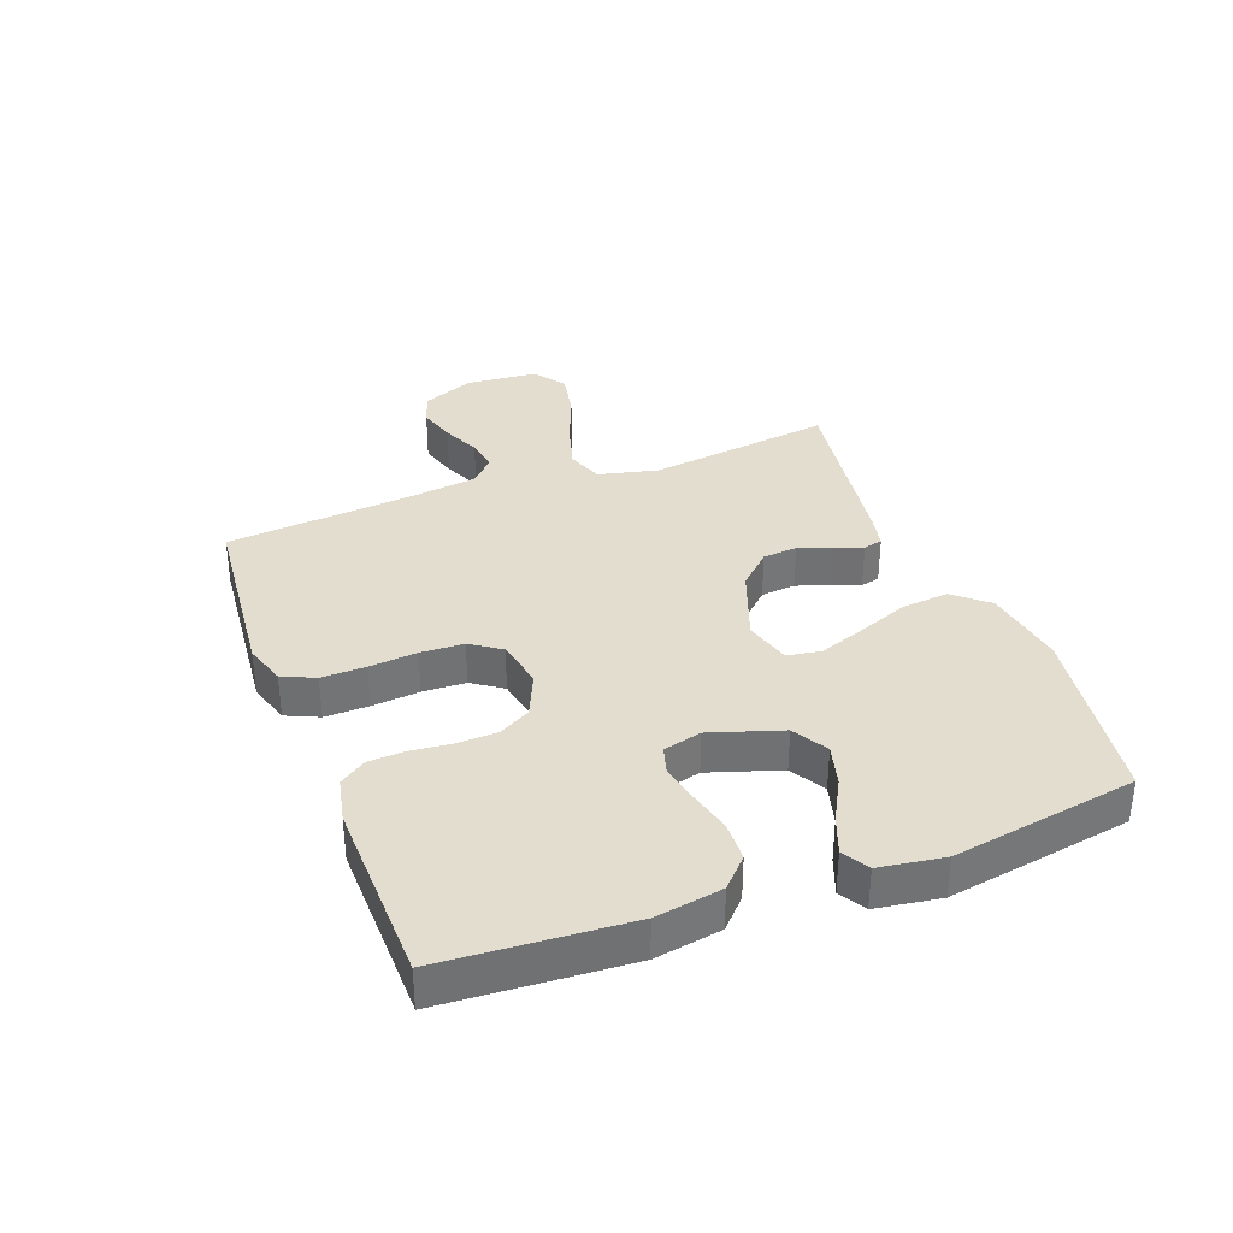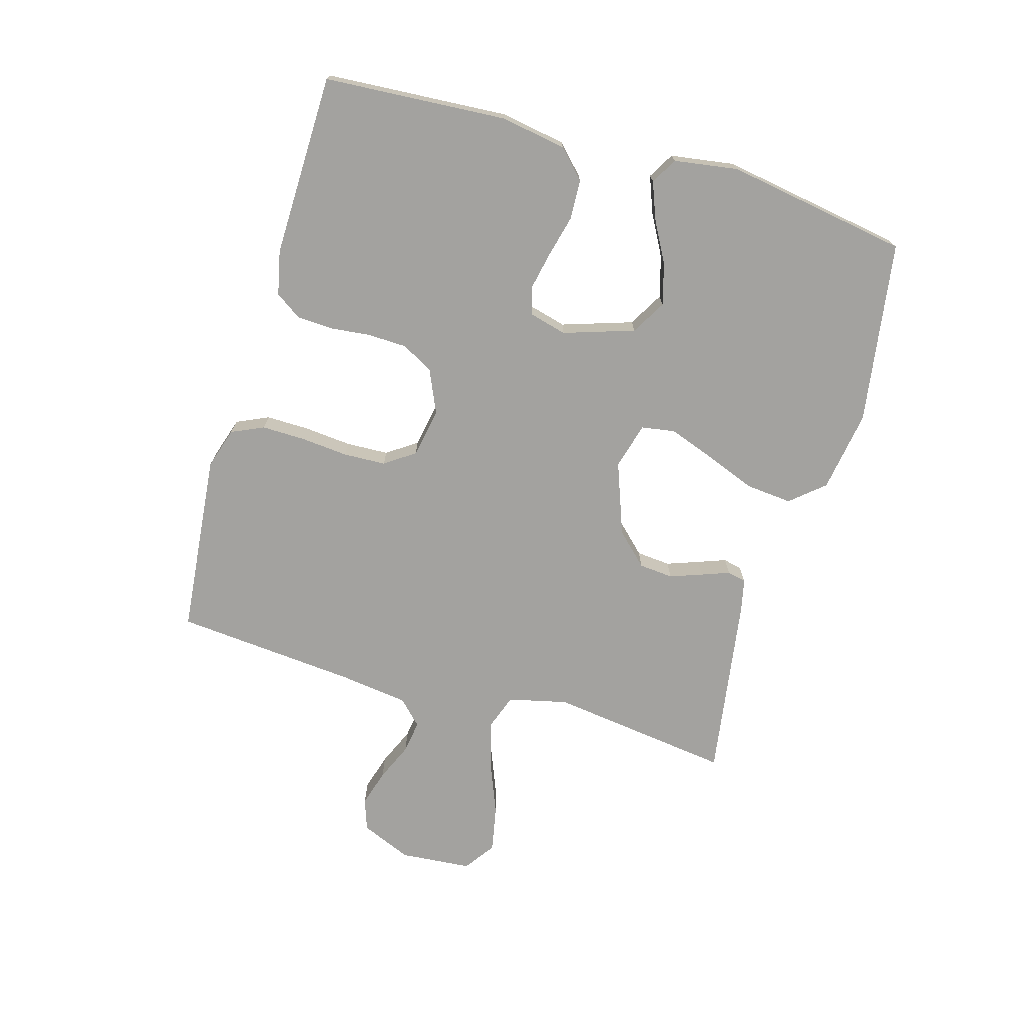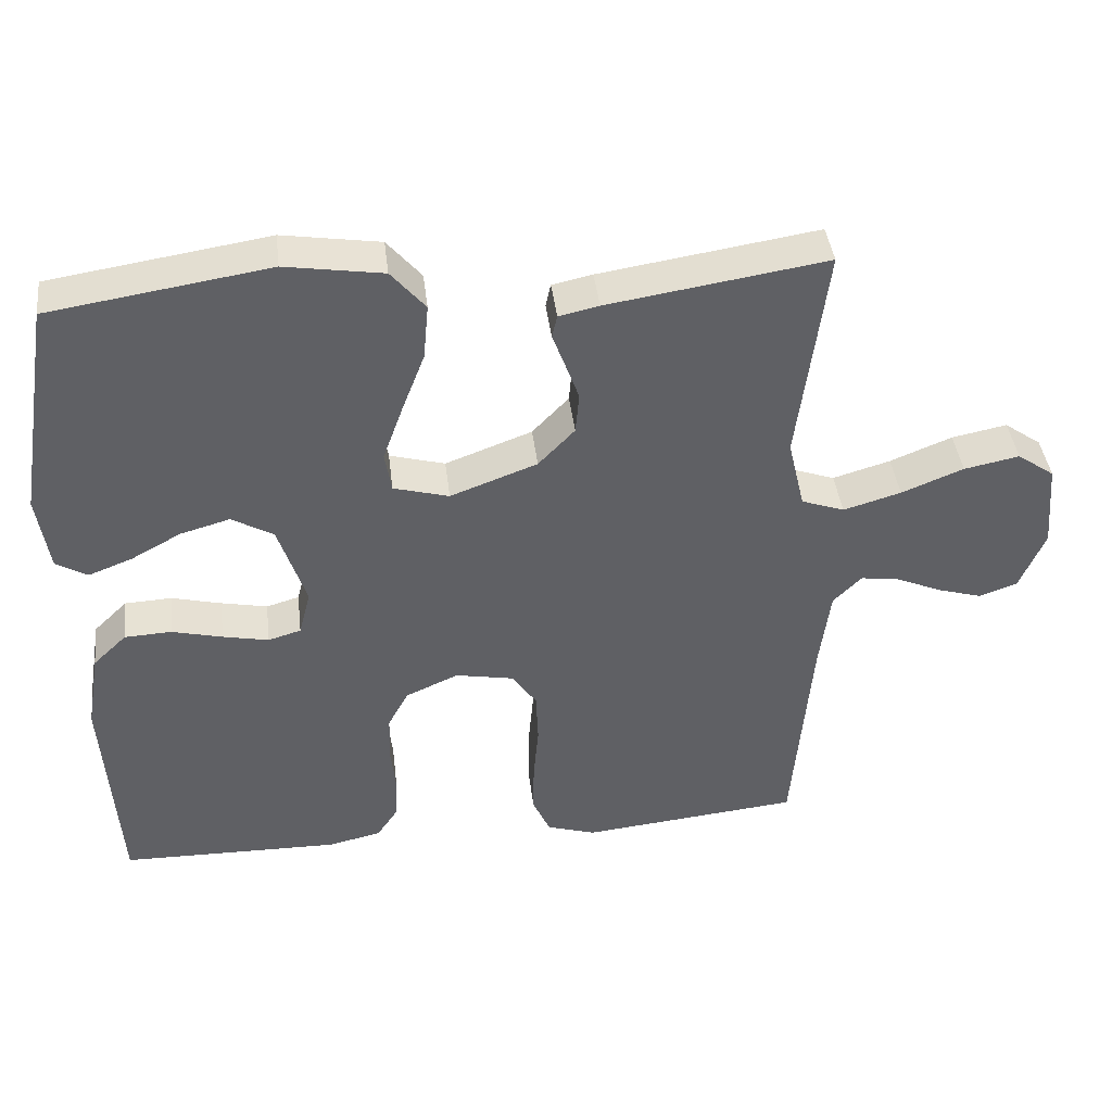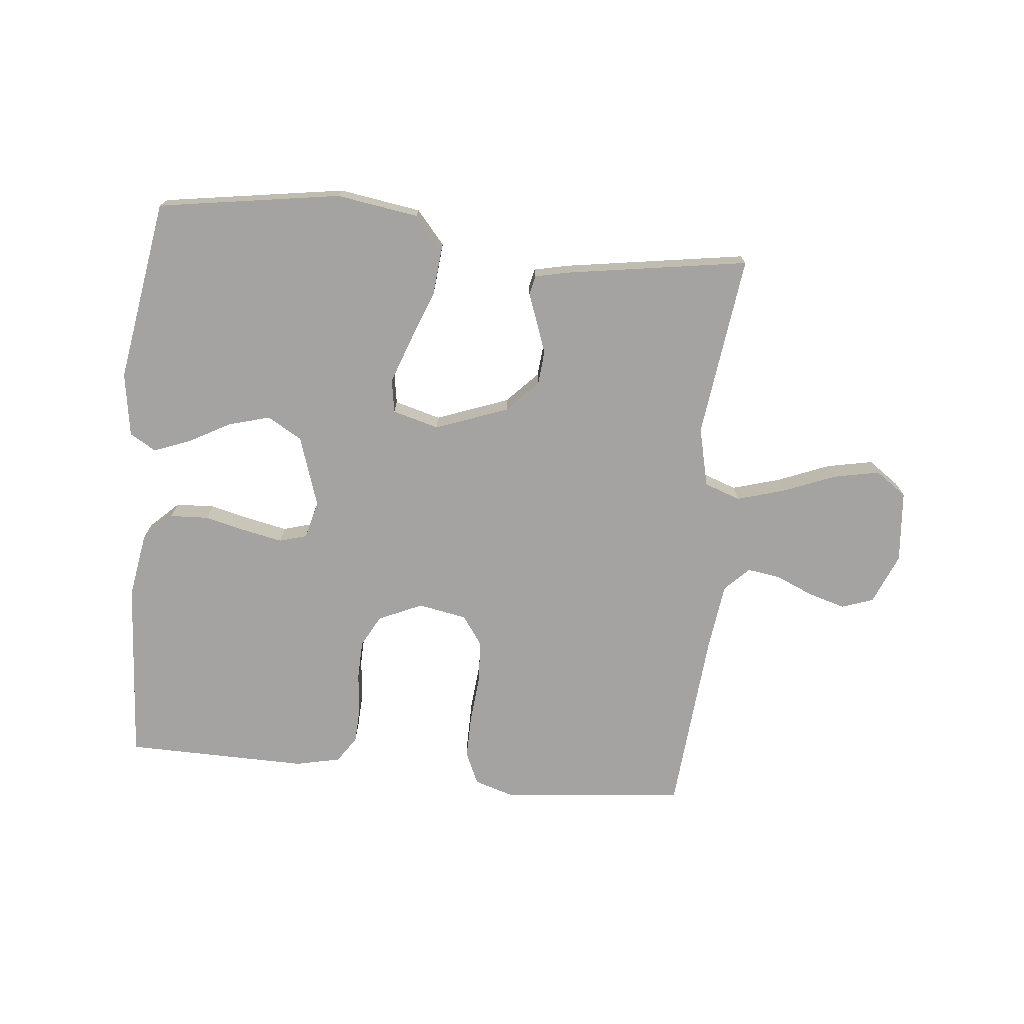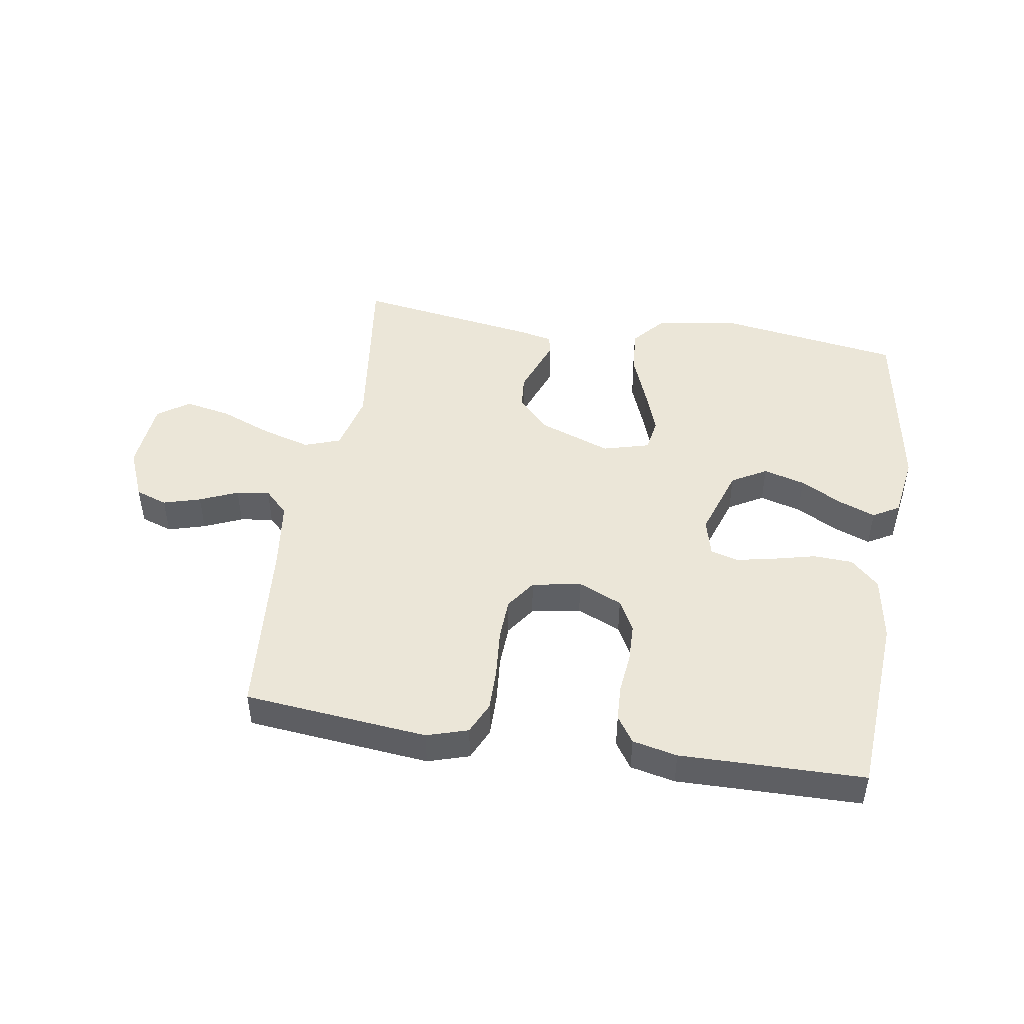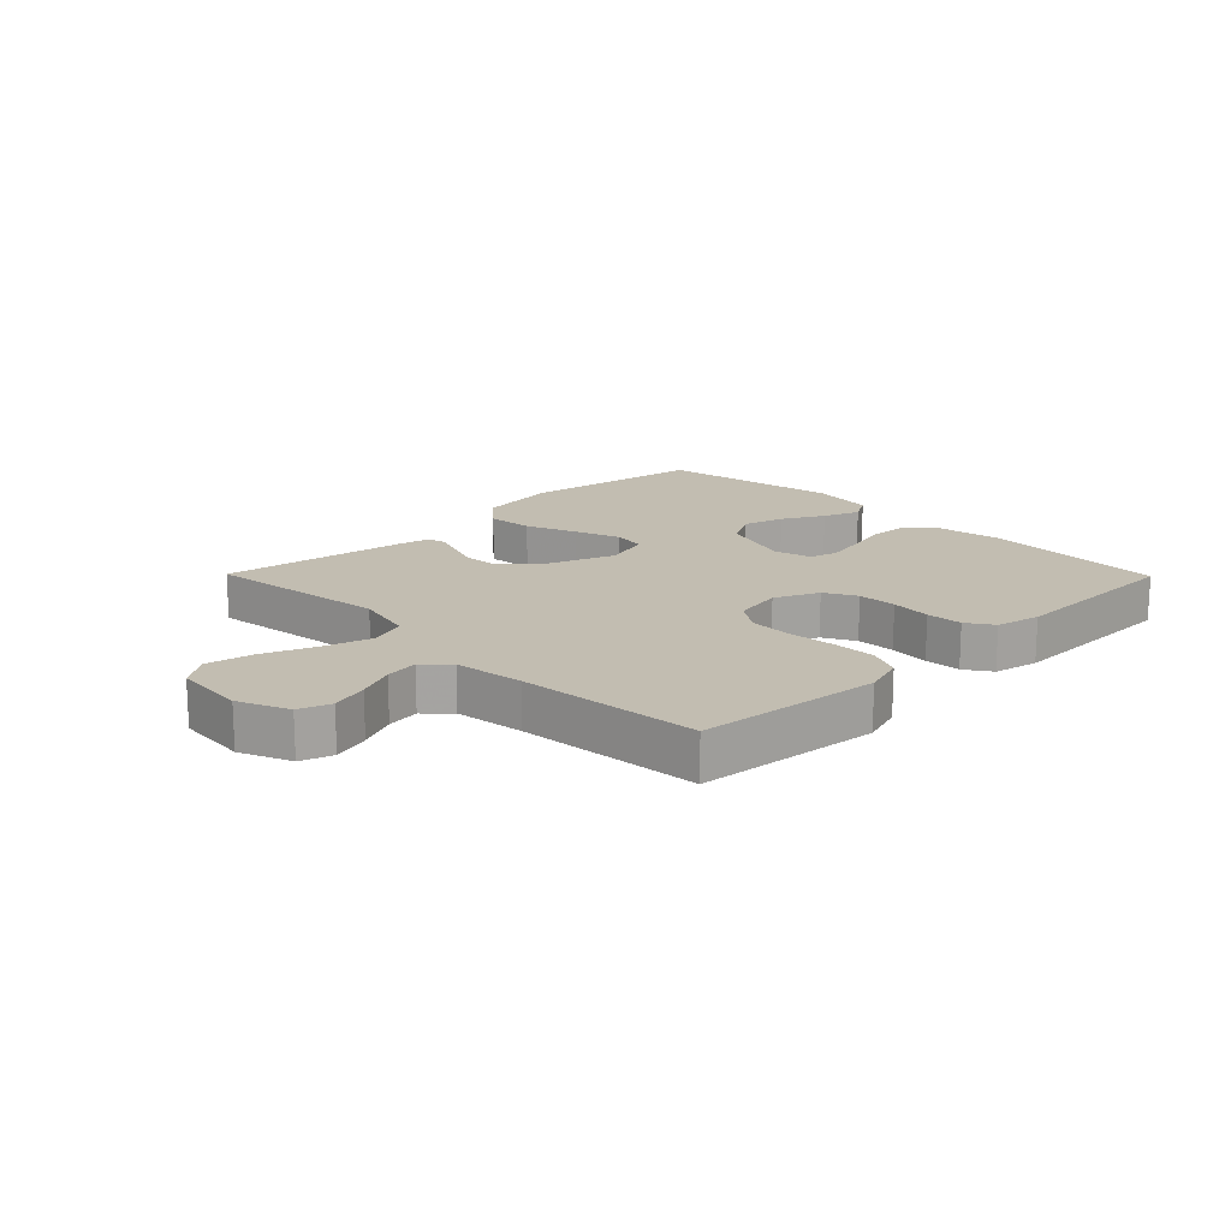
<metadata>
{"format":"obj","ext":"obj","renderer":"f3d","projection":"perspective","resolution":1024,"background":"white","views":[{"elev":35.0,"azim":-110.8,"up":"+Y"},{"elev":-72.5,"azim":-106.2,"up":"+Y"},{"elev":41.1,"azim":-6.8,"up":"+Z"},{"elev":-73.1,"azim":-5.6,"up":"+Y"},{"elev":46.6,"azim":-170.8,"up":"+Y"},{"elev":16.8,"azim":135.5,"up":"+Y"}]}
</metadata>
<code>
v -0.5 0.07 0.5
v -0.2 0.07 0.546
v -0.066 0.07 0.525
v -0.019 0.07 0.47
v -0.026 0.07 0.394
v -0.058 0.07 0.311
v -0.085 0.07 0.236
v -0.076 0.07 0.181
v 0 0.07 0.16
v 0.119 0.07 0.204
v 0.169 0.07 0.256
v 0.174 0.07 0.312
v 0.155 0.07 0.365
v 0.138 0.07 0.411
v 0.145 0.07 0.442
v 0.2 0.07 0.454
v 0.5 0.07 0.5
v 0.461 0.07 0.2
v 0.484 0.07 0.103
v 0.543 0.07 0.082
v 0.622 0.07 0.105
v 0.707 0.07 0.139
v 0.783 0.07 0.154
v 0.834 0.07 0.118
v 0.844 0.07 0
v 0.809 0.07 -0.083
v 0.757 0.07 -0.101
v 0.696 0.07 -0.083
v 0.634 0.07 -0.056
v 0.58 0.07 -0.048
v 0.541 0.07 -0.087
v 0.526 0.07 -0.2
v 0.5 0.07 -0.5
v 0.2 0.07 -0.53
v 0.133 0.07 -0.509
v 0.109 0.07 -0.456
v 0.11 0.07 -0.385
v 0.117 0.07 -0.307
v 0.114 0.07 -0.237
v 0.08 0.07 -0.188
v 0 0.07 -0.173
v -0.072 0.07 -0.205
v -0.1 0.07 -0.257
v -0.102 0.07 -0.321
v -0.095 0.07 -0.387
v -0.098 0.07 -0.446
v -0.127 0.07 -0.489
v -0.2 0.07 -0.505
v -0.5 0.07 -0.5
v -0.52 0.07 -0.2
v -0.502 0.07 -0.092
v -0.456 0.07 -0.048
v -0.392 0.07 -0.045
v -0.323 0.07 -0.062
v -0.26 0.07 -0.075
v -0.215 0.07 -0.062
v -0.199 0.07 0
v -0.237 0.07 0.116
v -0.294 0.07 0.149
v -0.362 0.07 0.13
v -0.43 0.07 0.093
v -0.49 0.07 0.07
v -0.533 0.07 0.095
v -0.549 0.07 0.2
v -0.5 0 0.5
v -0.2 0 0.546
v -0.066 0 0.525
v -0.019 0 0.47
v -0.026 0 0.394
v -0.058 0 0.311
v -0.085 0 0.236
v -0.076 0 0.181
v 0 0 0.16
v 0.119 0 0.204
v 0.169 0 0.256
v 0.174 0 0.312
v 0.155 0 0.365
v 0.138 0 0.411
v 0.145 0 0.442
v 0.2 0 0.454
v 0.5 0 0.5
v 0.461 0 0.2
v 0.484 0 0.103
v 0.543 0 0.082
v 0.622 0 0.105
v 0.707 0 0.139
v 0.783 0 0.154
v 0.834 0 0.118
v 0.844 0 0
v 0.809 0 -0.083
v 0.757 0 -0.101
v 0.696 0 -0.083
v 0.634 0 -0.056
v 0.58 0 -0.048
v 0.541 0 -0.087
v 0.526 0 -0.2
v 0.5 0 -0.5
v 0.2 0 -0.53
v 0.133 0 -0.509
v 0.109 0 -0.456
v 0.11 0 -0.385
v 0.117 0 -0.307
v 0.114 0 -0.237
v 0.08 0 -0.188
v 0 0 -0.173
v -0.072 0 -0.205
v -0.1 0 -0.257
v -0.102 0 -0.321
v -0.095 0 -0.387
v -0.098 0 -0.446
v -0.127 0 -0.489
v -0.2 0 -0.505
v -0.5 0 -0.5
v -0.52 0 -0.2
v -0.502 0 -0.092
v -0.456 0 -0.048
v -0.392 0 -0.045
v -0.323 0 -0.062
v -0.26 0 -0.075
v -0.215 0 -0.062
v -0.199 0 0
v -0.237 0 0.116
v -0.294 0 0.149
v -0.362 0 0.13
v -0.43 0 0.093
v -0.49 0 0.07
v -0.533 0 0.095
v -0.549 0 0.2
f 4 5 6
f 3 4 6
f 2 3 6
f 1 2 6
f 64 1 6
f 63 64 6
f 62 63 6
f 61 62 6
f 60 61 6
f 59 60 6 7
f 58 59 7 8
f 57 58 8 9
f 56 57 9 10
f 52 53 54
f 51 52 54
f 50 51 54
f 49 50 54
f 48 49 54
f 47 48 54
f 46 47 54
f 45 46 54
f 44 45 54
f 43 44 54 55
f 42 43 55 56
f 36 37 38
f 35 36 38
f 34 35 38
f 33 34 38
f 32 33 38
f 31 32 38 39
f 30 31 39 40
f 27 28 29
f 26 27 29
f 25 26 29
f 24 25 29
f 23 24 29
f 22 23 29
f 21 22 29
f 20 21 29 30
f 30 40 41
f 20 30 41
f 19 20 41
f 16 17 18
f 15 16 18
f 14 15 18
f 13 14 18
f 12 13 18 19
f 42 56 10
f 41 42 10
f 19 41 10
f 19 10 11
f 11 12 19
f 70 69 68
f 70 68 67
f 70 67 66
f 70 66 65
f 70 65 128
f 70 128 127
f 70 127 126
f 70 126 125
f 70 125 124
f 71 70 124 123
f 72 71 123 122
f 73 72 122 121
f 74 73 121 120
f 118 117 116
f 118 116 115
f 118 115 114
f 118 114 113
f 118 113 112
f 118 112 111
f 118 111 110
f 118 110 109
f 118 109 108
f 119 118 108 107
f 120 119 107 106
f 102 101 100
f 102 100 99
f 102 99 98
f 102 98 97
f 102 97 96
f 103 102 96 95
f 104 103 95 94
f 93 92 91
f 93 91 90
f 93 90 89
f 93 89 88
f 93 88 87
f 93 87 86
f 93 86 85
f 94 93 85 84
f 105 104 94
f 105 94 84
f 105 84 83
f 82 81 80
f 82 80 79
f 82 79 78
f 82 78 77
f 83 82 77 76
f 74 120 106
f 74 106 105
f 74 105 83
f 75 74 83
f 83 76 75
f 1 65 66 2
f 2 66 67 3
f 3 67 68 4
f 4 68 69 5
f 5 69 70 6
f 6 70 71 7
f 7 71 72 8
f 8 72 73 9
f 9 73 74 10
f 10 74 75 11
f 11 75 76 12
f 12 76 77 13
f 13 77 78 14
f 14 78 79 15
f 15 79 80 16
f 16 80 81 17
f 17 81 82 18
f 18 82 83 19
f 19 83 84 20
f 20 84 85 21
f 21 85 86 22
f 22 86 87 23
f 23 87 88 24
f 24 88 89 25
f 25 89 90 26
f 26 90 91 27
f 27 91 92 28
f 28 92 93 29
f 29 93 94 30
f 30 94 95 31
f 31 95 96 32
f 32 96 97 33
f 33 97 98 34
f 34 98 99 35
f 35 99 100 36
f 36 100 101 37
f 37 101 102 38
f 38 102 103 39
f 39 103 104 40
f 40 104 105 41
f 41 105 106 42
f 42 106 107 43
f 43 107 108 44
f 44 108 109 45
f 45 109 110 46
f 46 110 111 47
f 47 111 112 48
f 48 112 113 49
f 49 113 114 50
f 50 114 115 51
f 51 115 116 52
f 52 116 117 53
f 53 117 118 54
f 54 118 119 55
f 55 119 120 56
f 56 120 121 57
f 57 121 122 58
f 58 122 123 59
f 59 123 124 60
f 60 124 125 61
f 61 125 126 62
f 62 126 127 63
f 63 127 128 64
f 64 128 65 1

</code>
